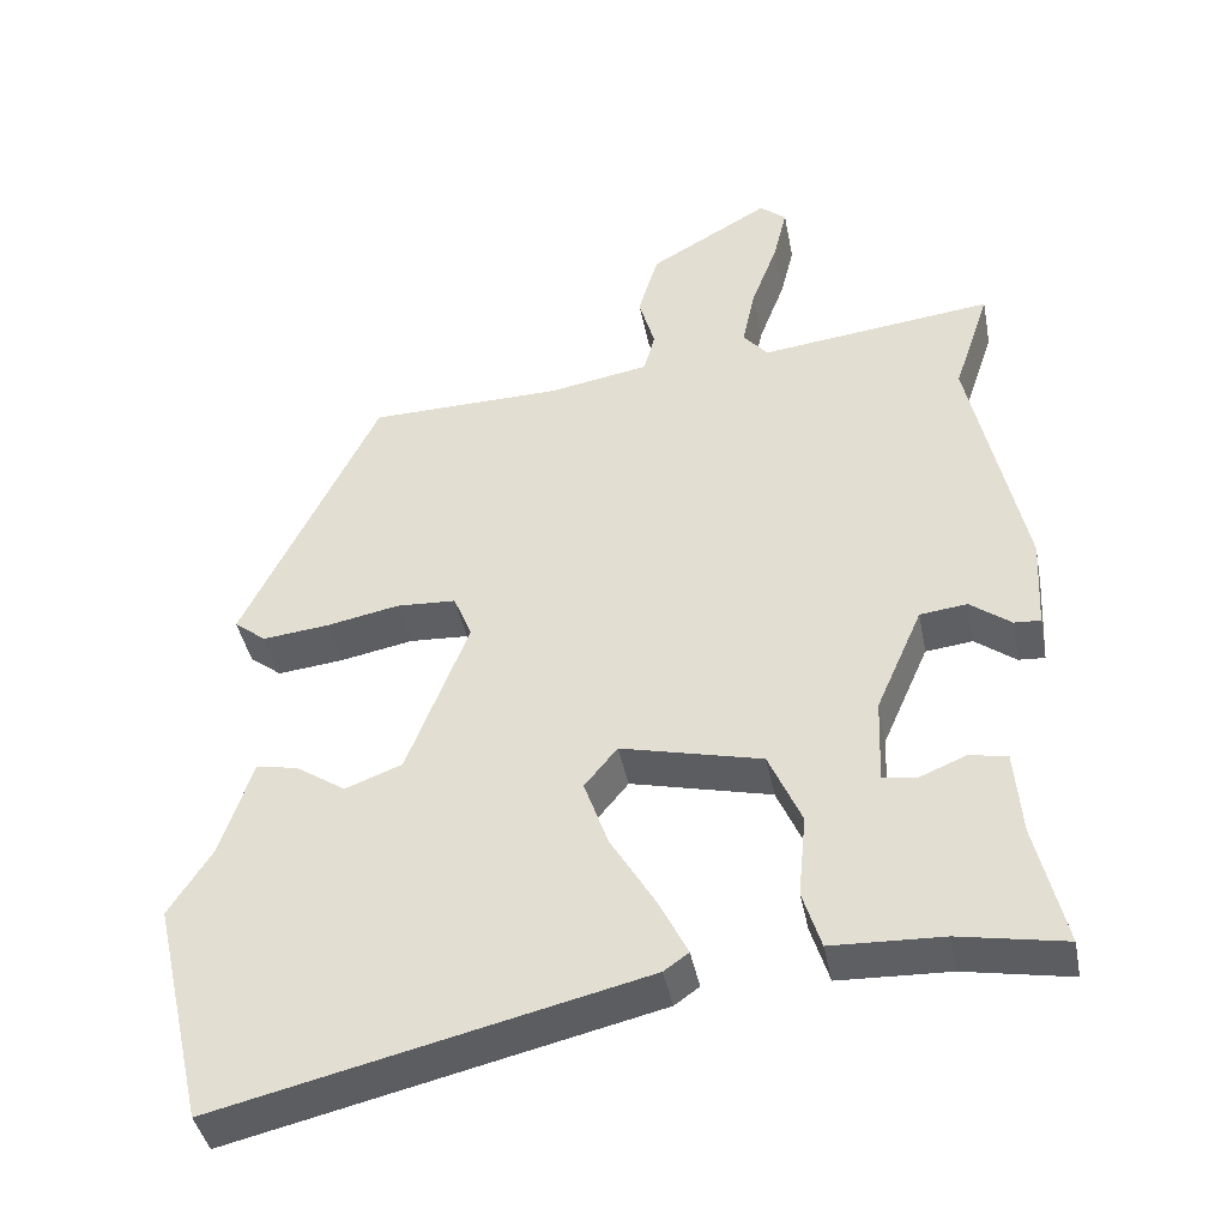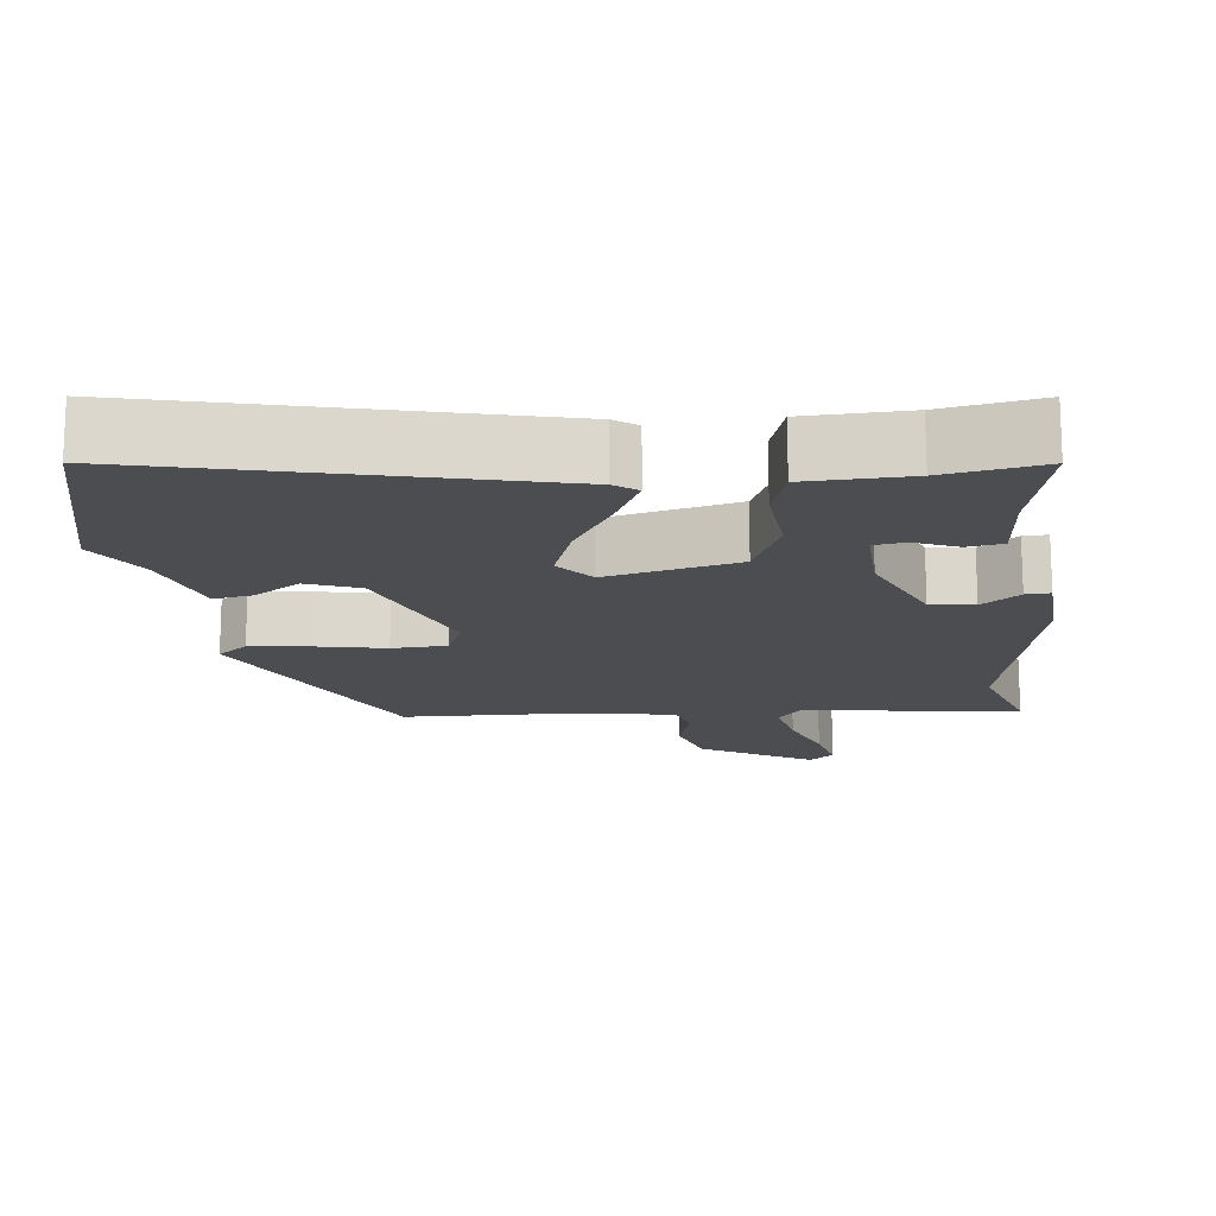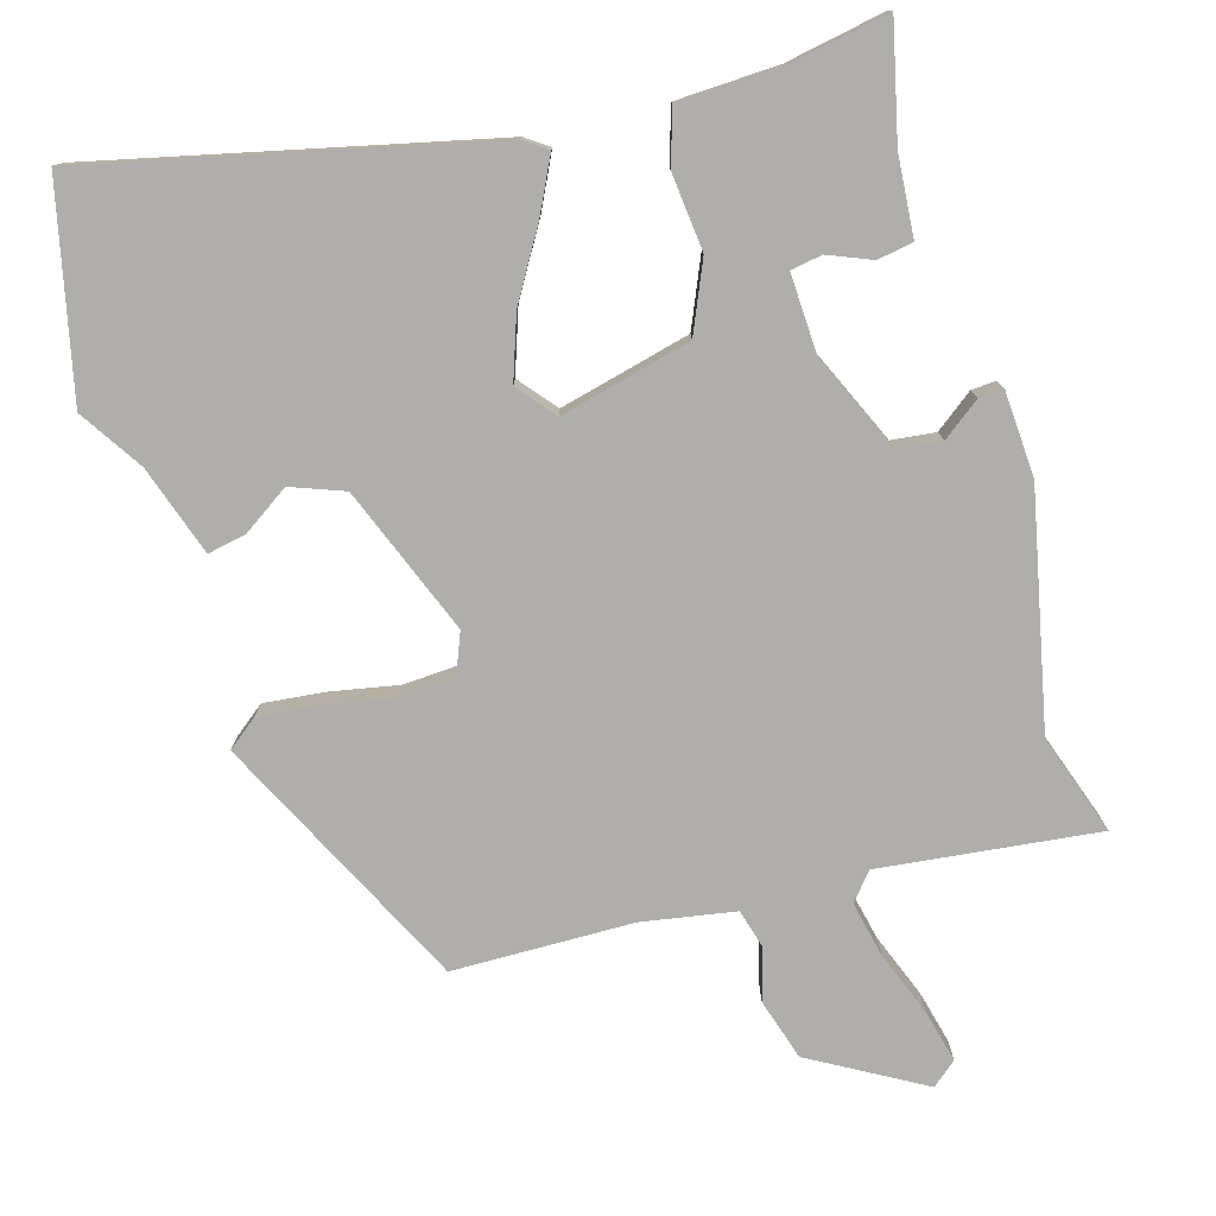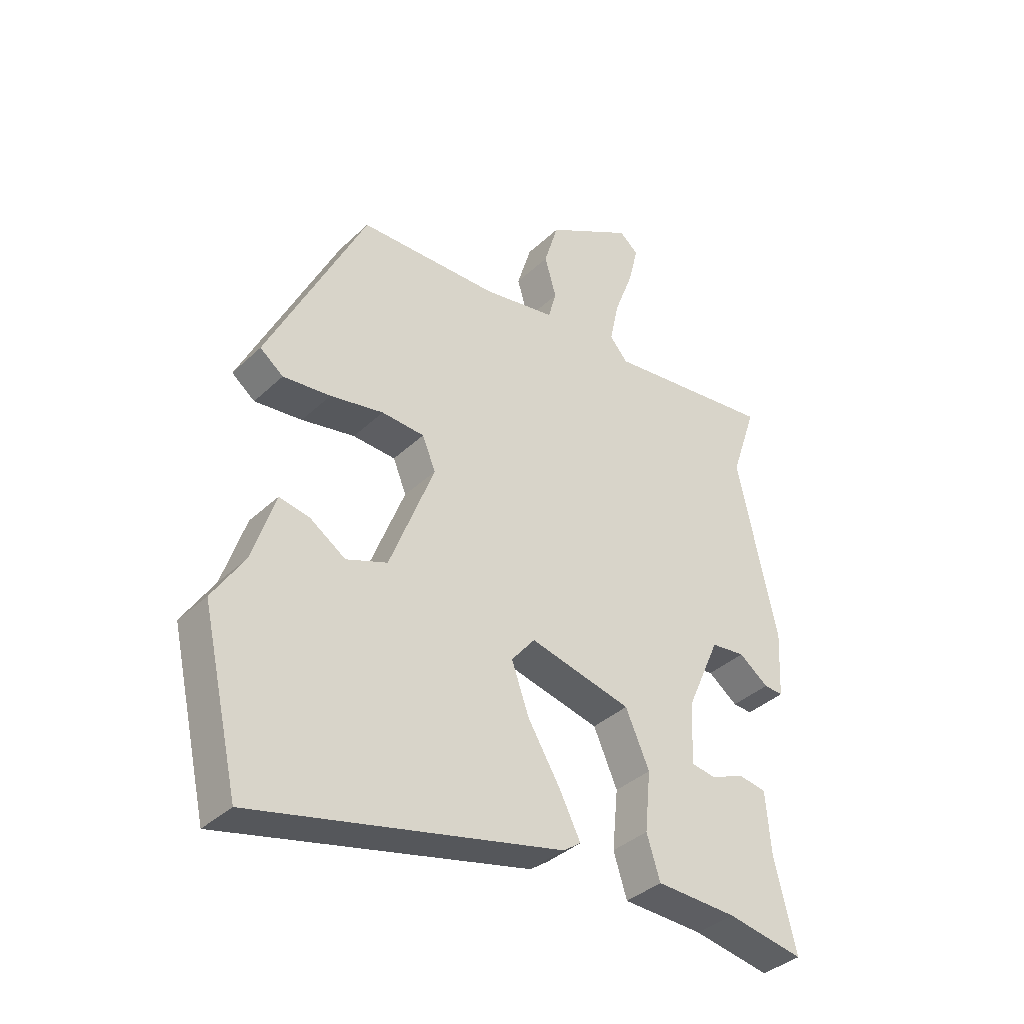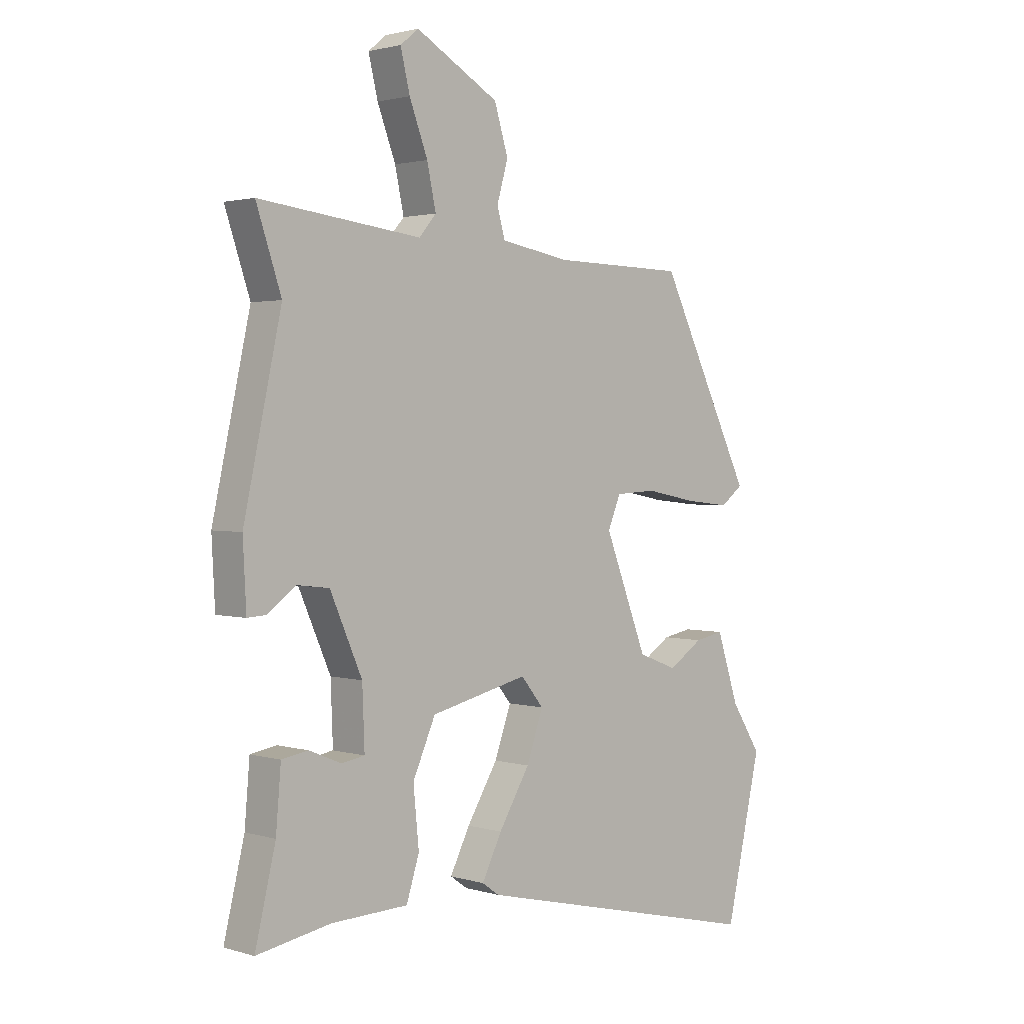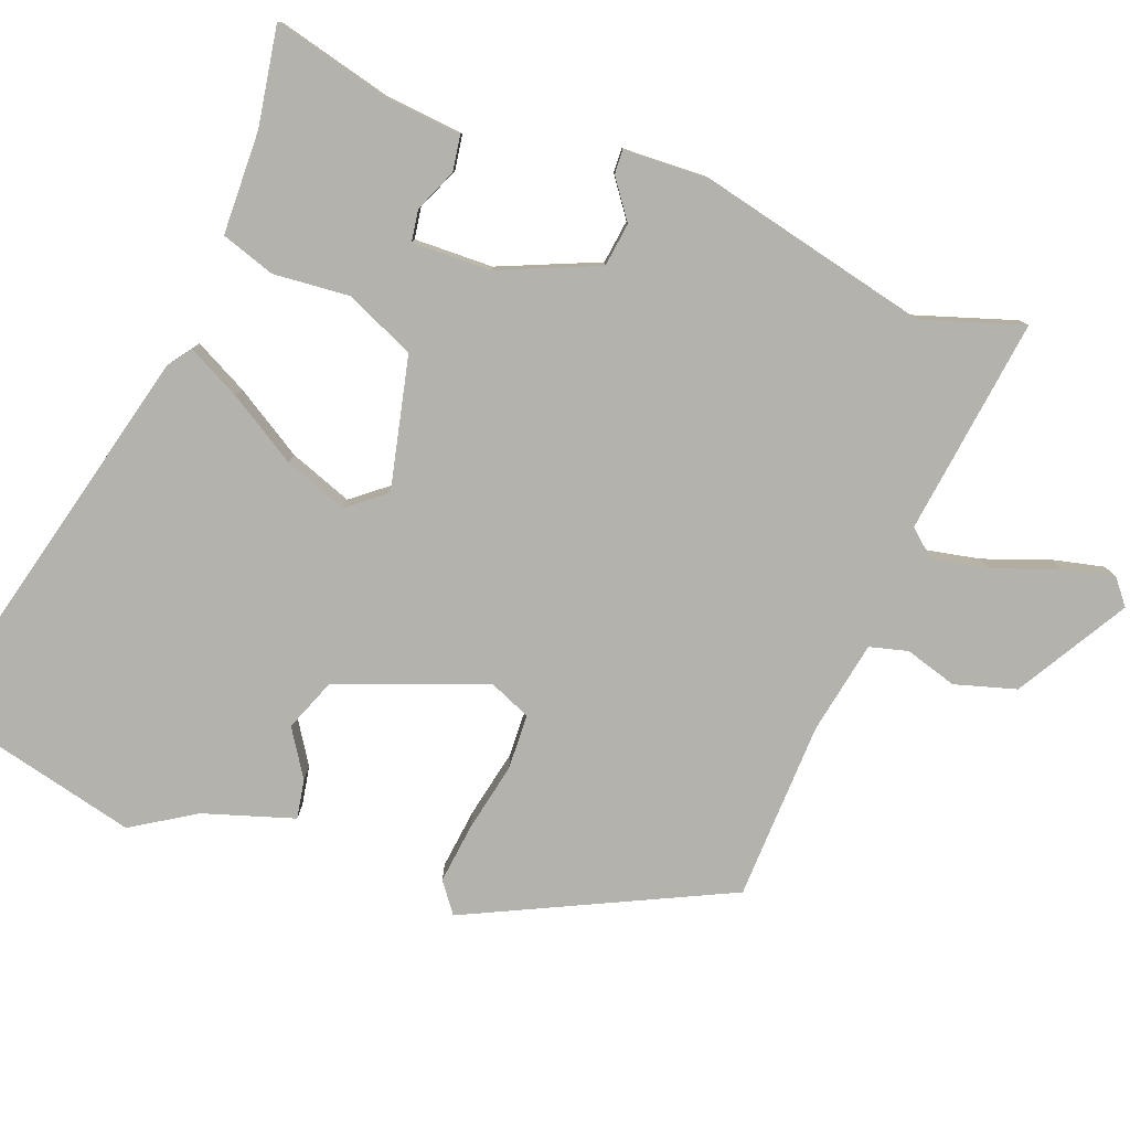
<metadata>
{"format":"obj","ext":"obj","renderer":"f3d","projection":"perspective","resolution":1024,"background":"white","views":[{"elev":-41.2,"azim":-169.1,"up":"+Z"},{"elev":-16.1,"azim":-173.9,"up":"+Y"},{"elev":-77.9,"azim":-163.5,"up":"+Y"},{"elev":-37.1,"azim":140.2,"up":"+Z"},{"elev":2.0,"azim":-43.8,"up":"+Z"},{"elev":-79.6,"azim":-111.4,"up":"+Y"}]}
</metadata>
<code>
v 0.537 0.07 -0.337
v 0.473 0.07 -0.618
v -0.056 0.07 -0.493
v -0.087 0.07 -0.471
v -0.051 0.07 -0.399
v 0.005 0.07 -0.306
v 0.035 0.07 -0.221
v -0.006 0.07 -0.171
v -0.182 0.07 -0.213
v -0.223 0.07 -0.306
v -0.213 0.07 -0.409
v -0.236 0.07 -0.482
v -0.375 0.07 -0.487
v -0.508 0.07 -0.511
v -0.471 0.07 -0.357
v -0.462 0.07 -0.25
v -0.414 0.07 -0.242
v -0.356 0.07 -0.266
v -0.314 0.07 -0.259
v -0.318 0.07 -0.153
v -0.376 0.07 -0.021
v -0.435 0.07 -0.014
v -0.486 0.07 -0.052
v -0.519 0.07 -0.054
v -0.525 0.07 0.061
v -0.457 0.07 0.372
v -0.502 0.07 0.506
v -0.21 0.07 0.471
v -0.179 0.07 0.507
v -0.195 0.07 0.582
v -0.228 0.07 0.669
v -0.245 0.07 0.739
v -0.212 0.07 0.766
v -0.062 0.07 0.68
v -0.037 0.07 0.598
v -0.057 0.07 0.528
v -0.043 0.07 0.477
v 0.082 0.07 0.455
v 0.323 0.07 0.45
v 0.492 0.07 0.106
v 0.452 0.07 0.075
v 0.37 0.07 0.084
v 0.278 0.07 0.102
v 0.204 0.07 0.098
v 0.181 0.07 0.042
v 0.258 0.07 -0.156
v 0.329 0.07 -0.183
v 0.391 0.07 -0.142
v 0.443 0.07 -0.132
v 0.483 0.07 -0.253
v 0.537 0 -0.337
v 0.473 0 -0.618
v -0.056 0 -0.493
v -0.087 0 -0.471
v -0.051 0 -0.399
v 0.005 0 -0.306
v 0.035 0 -0.221
v -0.006 0 -0.171
v -0.182 0 -0.213
v -0.223 0 -0.306
v -0.213 0 -0.409
v -0.236 0 -0.482
v -0.375 0 -0.487
v -0.508 0 -0.511
v -0.471 0 -0.357
v -0.462 0 -0.25
v -0.414 0 -0.242
v -0.356 0 -0.266
v -0.314 0 -0.259
v -0.318 0 -0.153
v -0.376 0 -0.021
v -0.435 0 -0.014
v -0.486 0 -0.052
v -0.519 0 -0.054
v -0.525 0 0.061
v -0.457 0 0.372
v -0.502 0 0.506
v -0.21 0 0.471
v -0.179 0 0.507
v -0.195 0 0.582
v -0.228 0 0.669
v -0.245 0 0.739
v -0.212 0 0.766
v -0.062 0 0.68
v -0.037 0 0.598
v -0.057 0 0.528
v -0.043 0 0.477
v 0.082 0 0.455
v 0.323 0 0.45
v 0.492 0 0.106
v 0.452 0 0.075
v 0.37 0 0.084
v 0.278 0 0.102
v 0.204 0 0.098
v 0.181 0 0.042
v 0.258 0 -0.156
v 0.329 0 -0.183
v 0.391 0 -0.142
v 0.443 0 -0.132
v 0.483 0 -0.253
f 47 48 49 50
f 46 47 50 1
f 40 41 42 43
f 38 39 40 43
f 37 38 43 44
f 33 34 35 36
f 33 36 37
f 30 31 32 33
f 29 30 33 37
f 28 29 37 44
f 26 27 28 44
f 22 23 24 25
f 21 22 25 26
f 20 21 26 44
f 15 16 17 18
f 13 14 15 18
f 13 18 19
f 10 11 12 13
f 9 10 13 19
f 3 4 5 6
f 3 6 7
f 46 1 2 3
f 45 46 3 7
f 9 19 20 44
f 8 9 44 45
f 7 8 45
f 100 99 98 97
f 51 100 97 96
f 93 92 91 90
f 93 90 89 88
f 94 93 88 87
f 86 85 84 83
f 87 86 83
f 83 82 81 80
f 87 83 80 79
f 94 87 79 78
f 94 78 77 76
f 75 74 73 72
f 76 75 72 71
f 94 76 71 70
f 68 67 66 65
f 68 65 64 63
f 69 68 63
f 63 62 61 60
f 69 63 60 59
f 56 55 54 53
f 57 56 53
f 53 52 51 96
f 57 53 96 95
f 94 70 69 59
f 95 94 59 58
f 95 58 57
f 1 51 52 2
f 2 52 53 3
f 3 53 54 4
f 4 54 55 5
f 5 55 56 6
f 6 56 57 7
f 7 57 58 8
f 8 58 59 9
f 9 59 60 10
f 10 60 61 11
f 11 61 62 12
f 12 62 63 13
f 13 63 64 14
f 14 64 65 15
f 15 65 66 16
f 16 66 67 17
f 17 67 68 18
f 18 68 69 19
f 19 69 70 20
f 20 70 71 21
f 21 71 72 22
f 22 72 73 23
f 23 73 74 24
f 24 74 75 25
f 25 75 76 26
f 26 76 77 27
f 27 77 78 28
f 28 78 79 29
f 29 79 80 30
f 30 80 81 31
f 31 81 82 32
f 32 82 83 33
f 33 83 84 34
f 34 84 85 35
f 35 85 86 36
f 36 86 87 37
f 37 87 88 38
f 38 88 89 39
f 39 89 90 40
f 40 90 91 41
f 41 91 92 42
f 42 92 93 43
f 43 93 94 44
f 44 94 95 45
f 45 95 96 46
f 46 96 97 47
f 47 97 98 48
f 48 98 99 49
f 49 99 100 50
f 50 100 51 1

</code>
